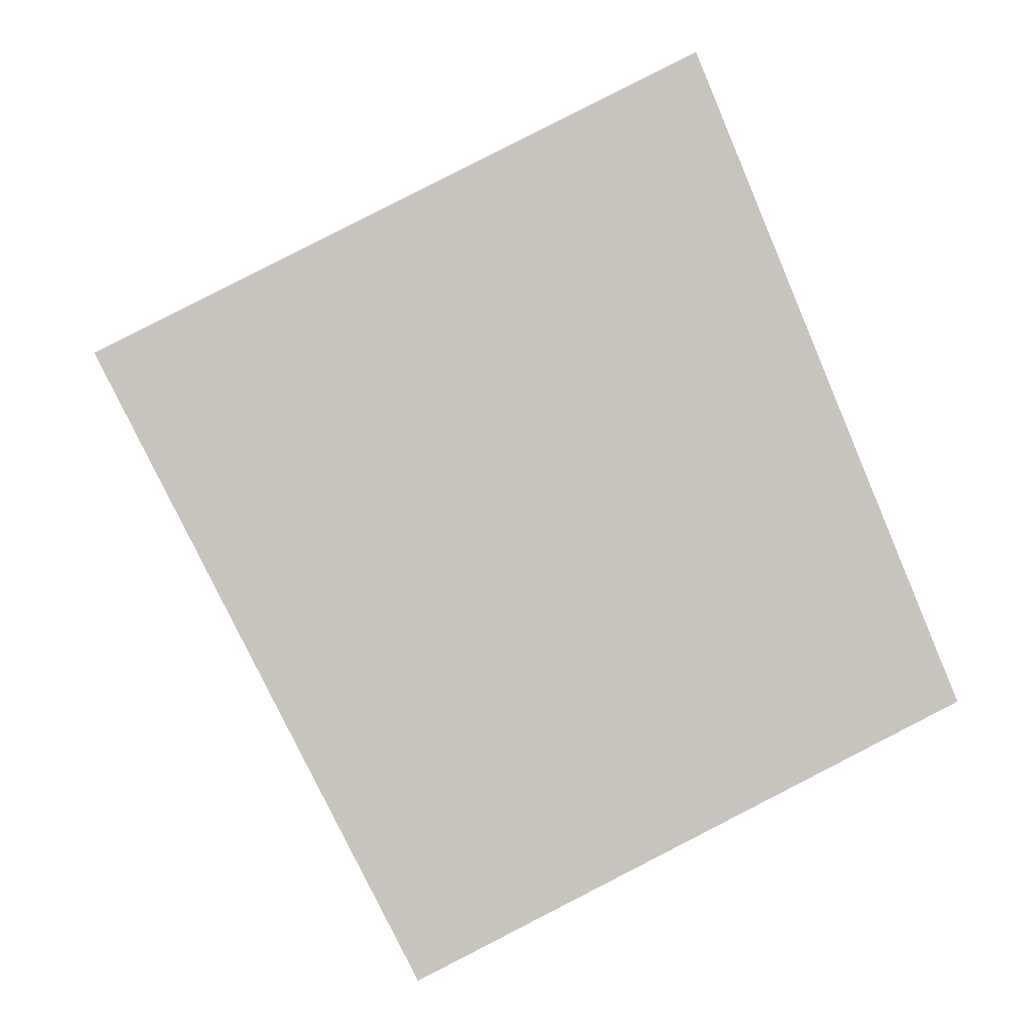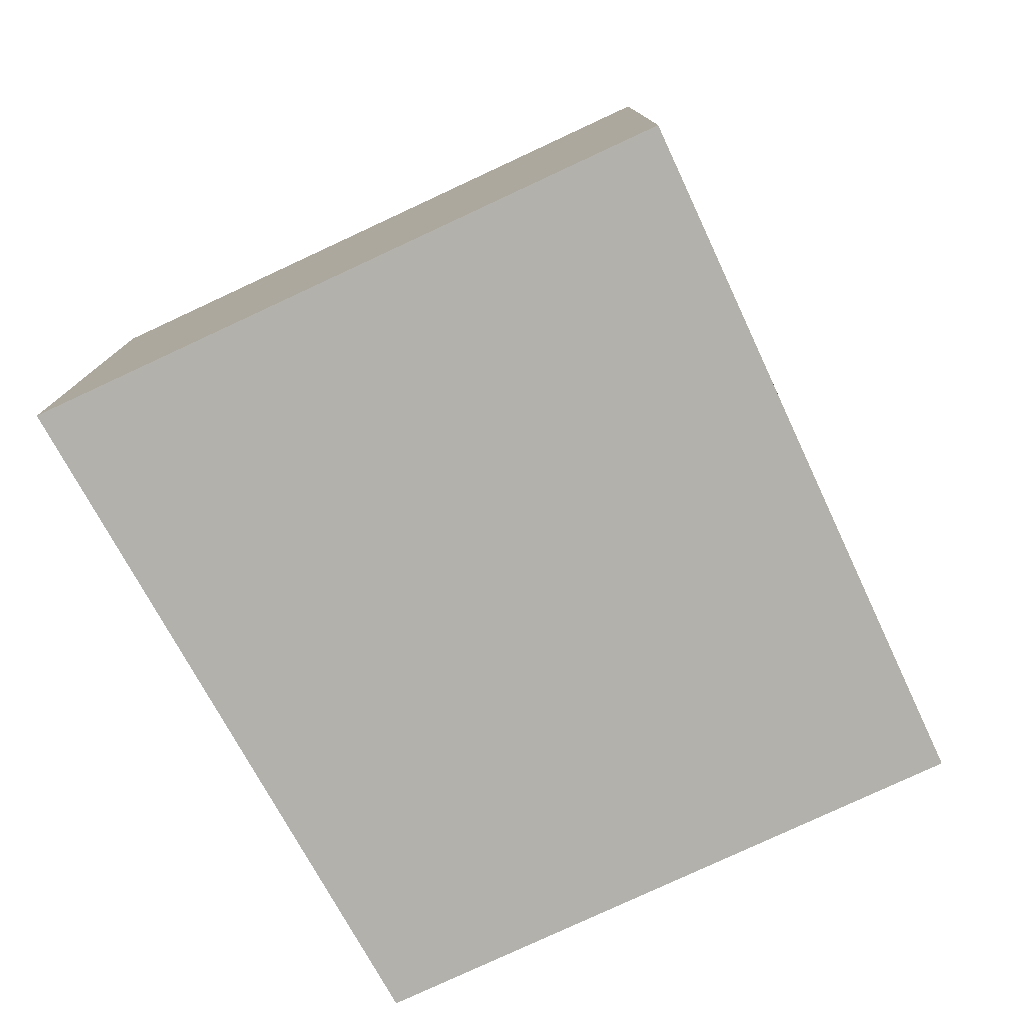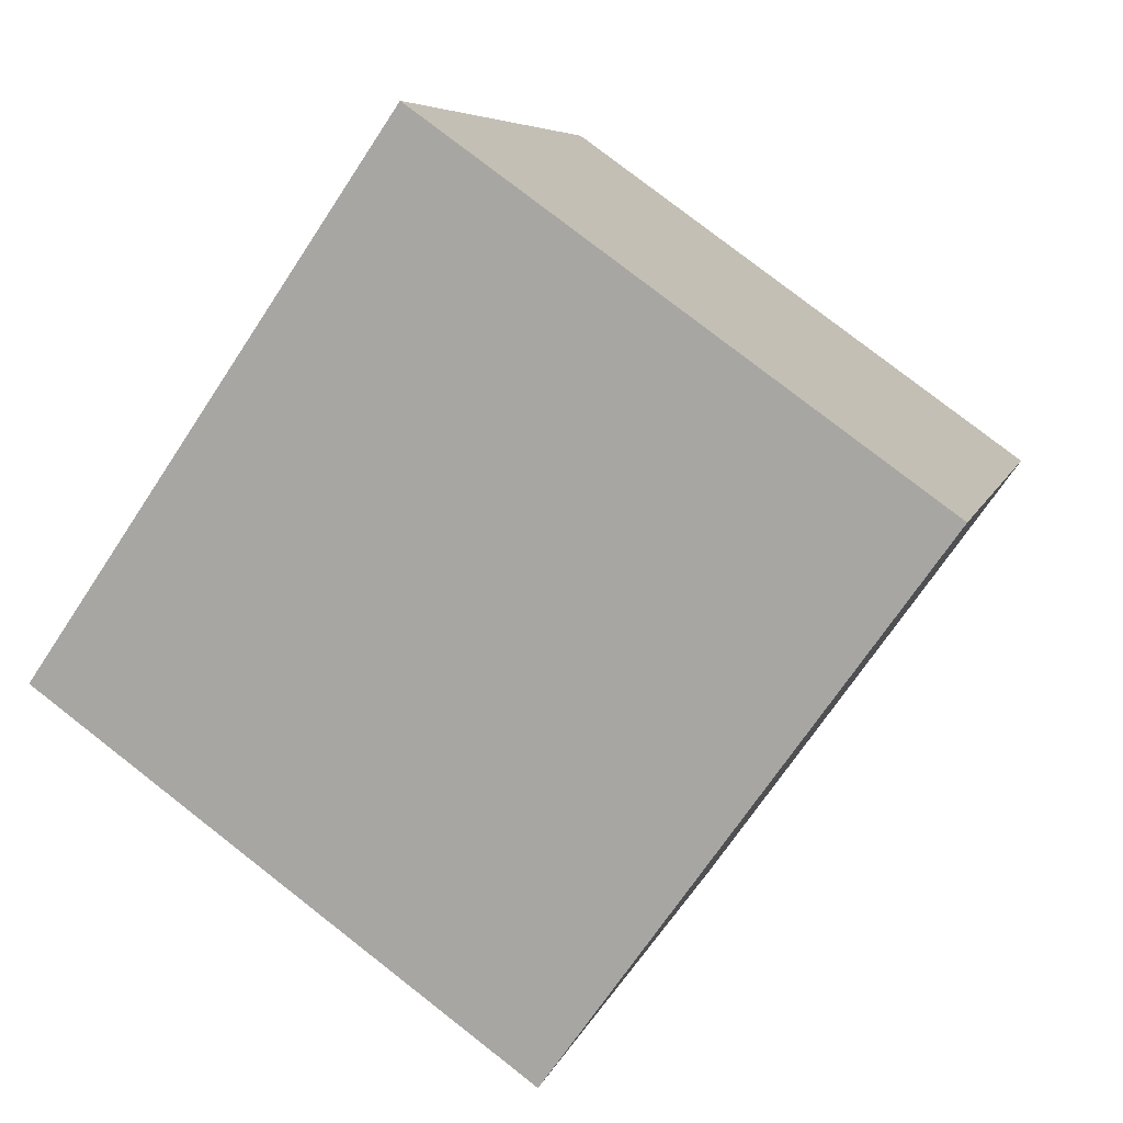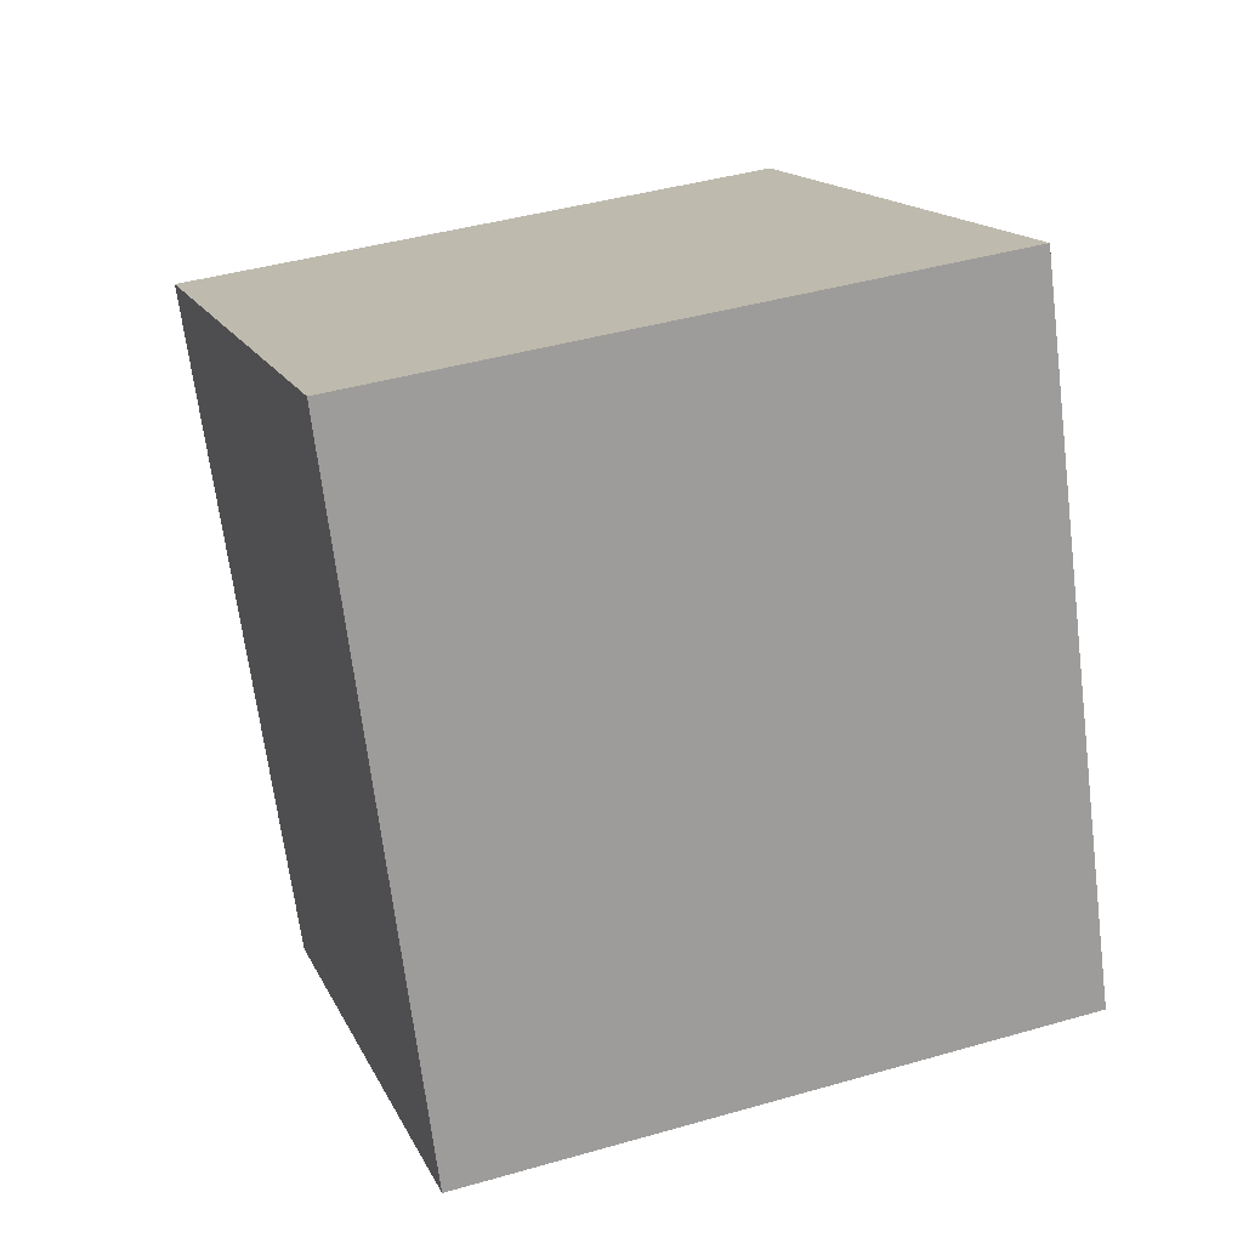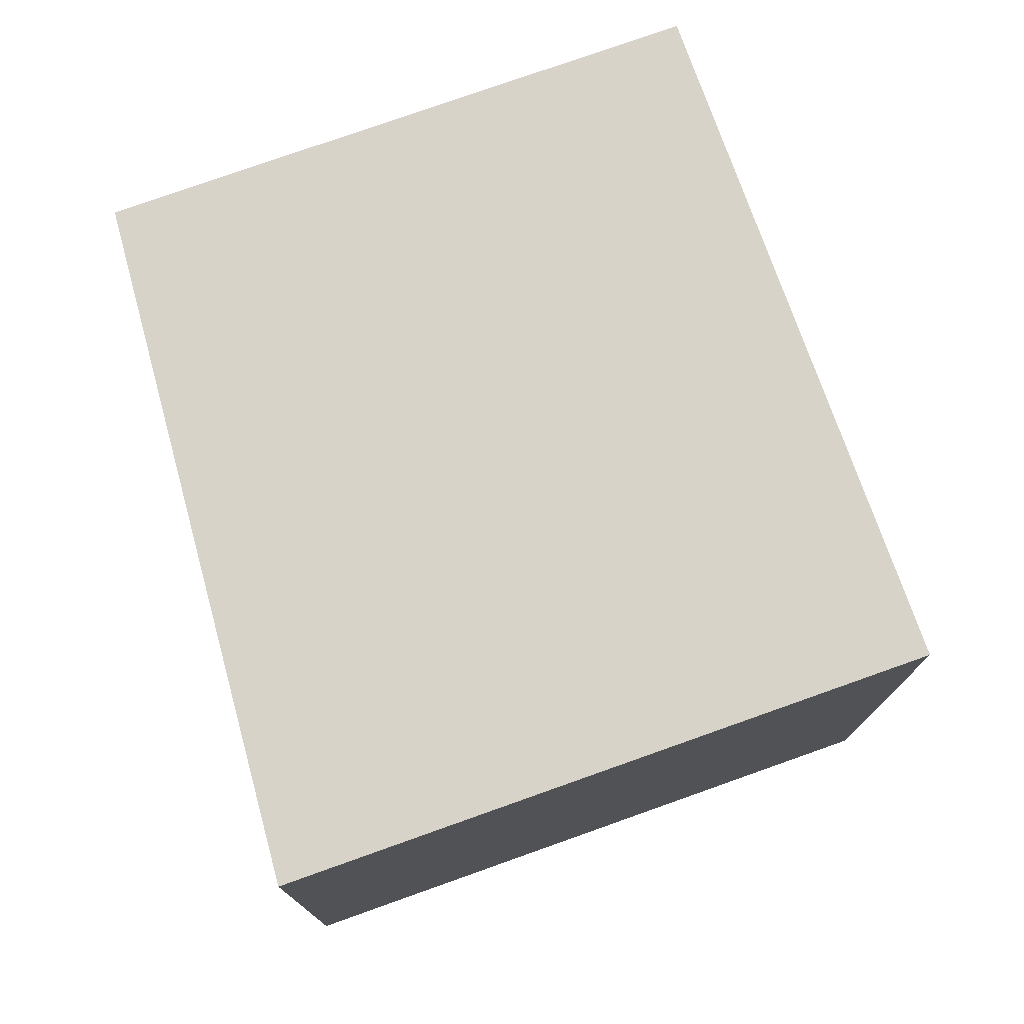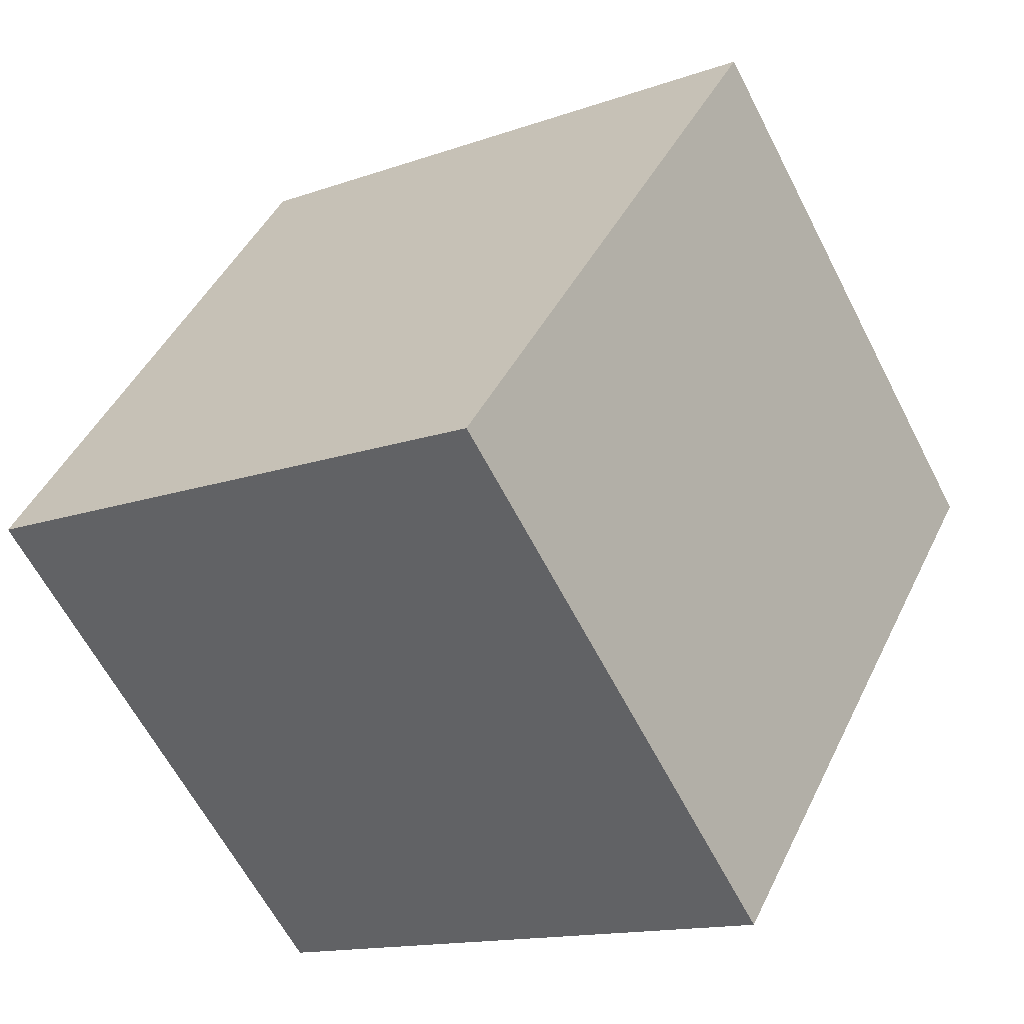
<metadata>
{"format":"obj","ext":"obj","renderer":"f3d","projection":"perspective","resolution":1024,"background":"white","views":[{"elev":0.7,"azim":176.5,"up":"+Z"},{"elev":-78.9,"azim":51.8,"up":"+Y"},{"elev":78.7,"azim":127.9,"up":"+Z"},{"elev":42.3,"azim":-109.0,"up":"+Z"},{"elev":76.9,"azim":7.3,"up":"+Y"},{"elev":-62.5,"azim":27.2,"up":"+Z"}]}
</metadata>
<code>
v  0 6.739 4.126e-16
v  9.097 6.739 3.157
v  5.948 6.739 -3.013
v  2.909 6.739 7.119
v  9.432 6.739 3.814
v  9.377 6.739 3.842
v  5.948 1.845e-16 -3.013
v  0 0 0
v  2.909 -4.359e-16 7.119
v  9.377 -2.353e-16 3.842
v  9.432 -2.335e-16 3.814
v  9.097 -1.933e-16 3.157
g defaultobject
f 1 2 3
f 2 1 4
f 2 4 5
f 5 4 6
f 7 1 3
f 1 7 8
f 8 4 1
f 4 8 9
f 9 6 4
f 6 9 10
f 6 10 5
f 5 10 11
f 2 7 3
f 7 2 5
f 7 5 12
f 12 5 11
f 7 9 8
f 9 7 12
f 9 12 11
f 9 11 10

</code>
